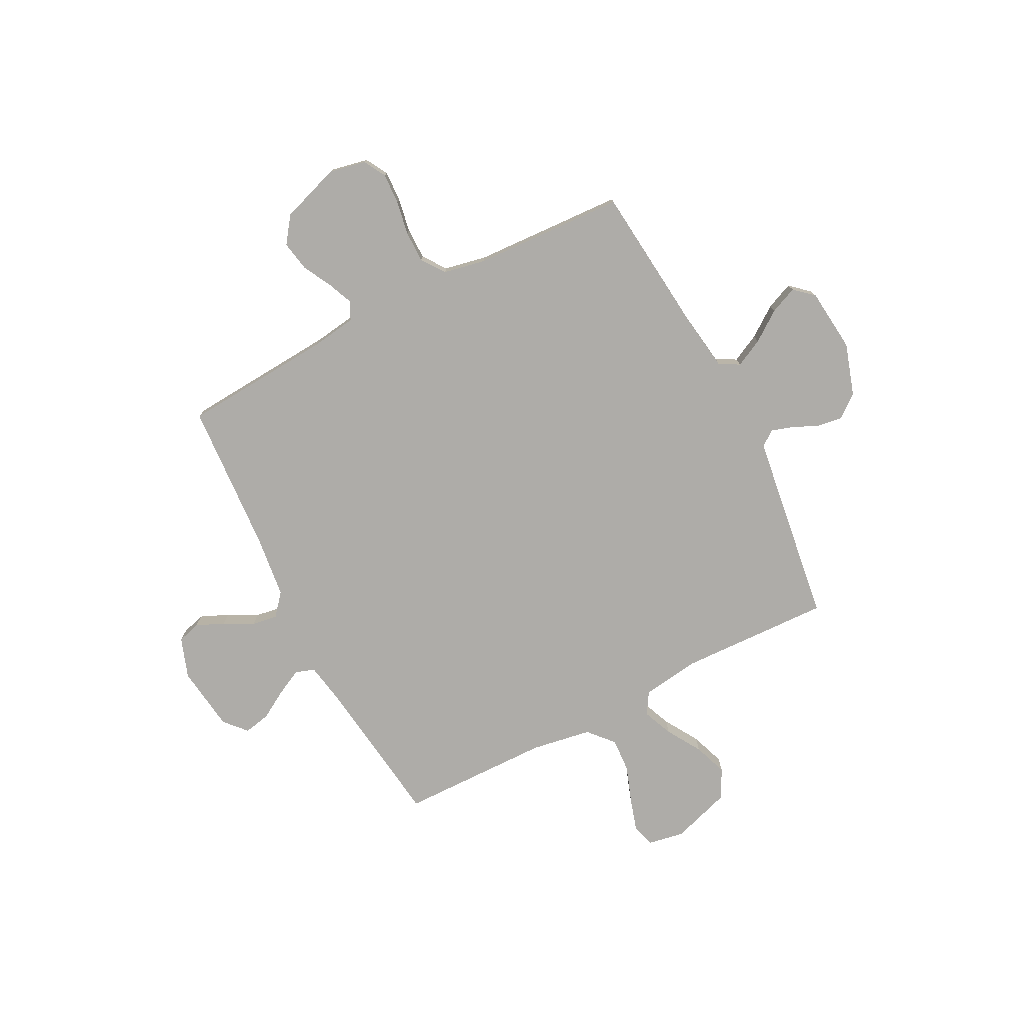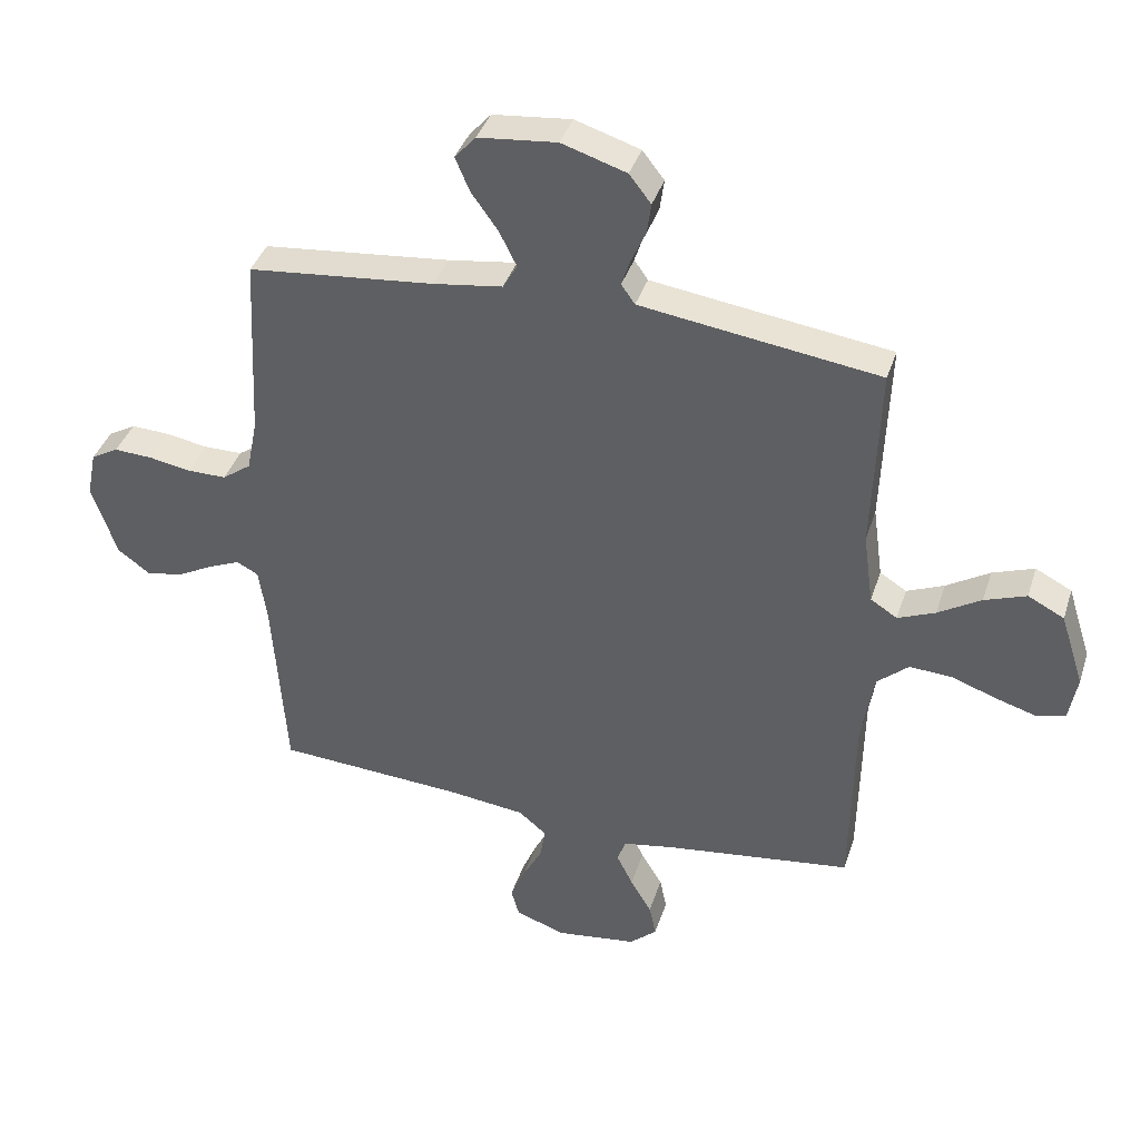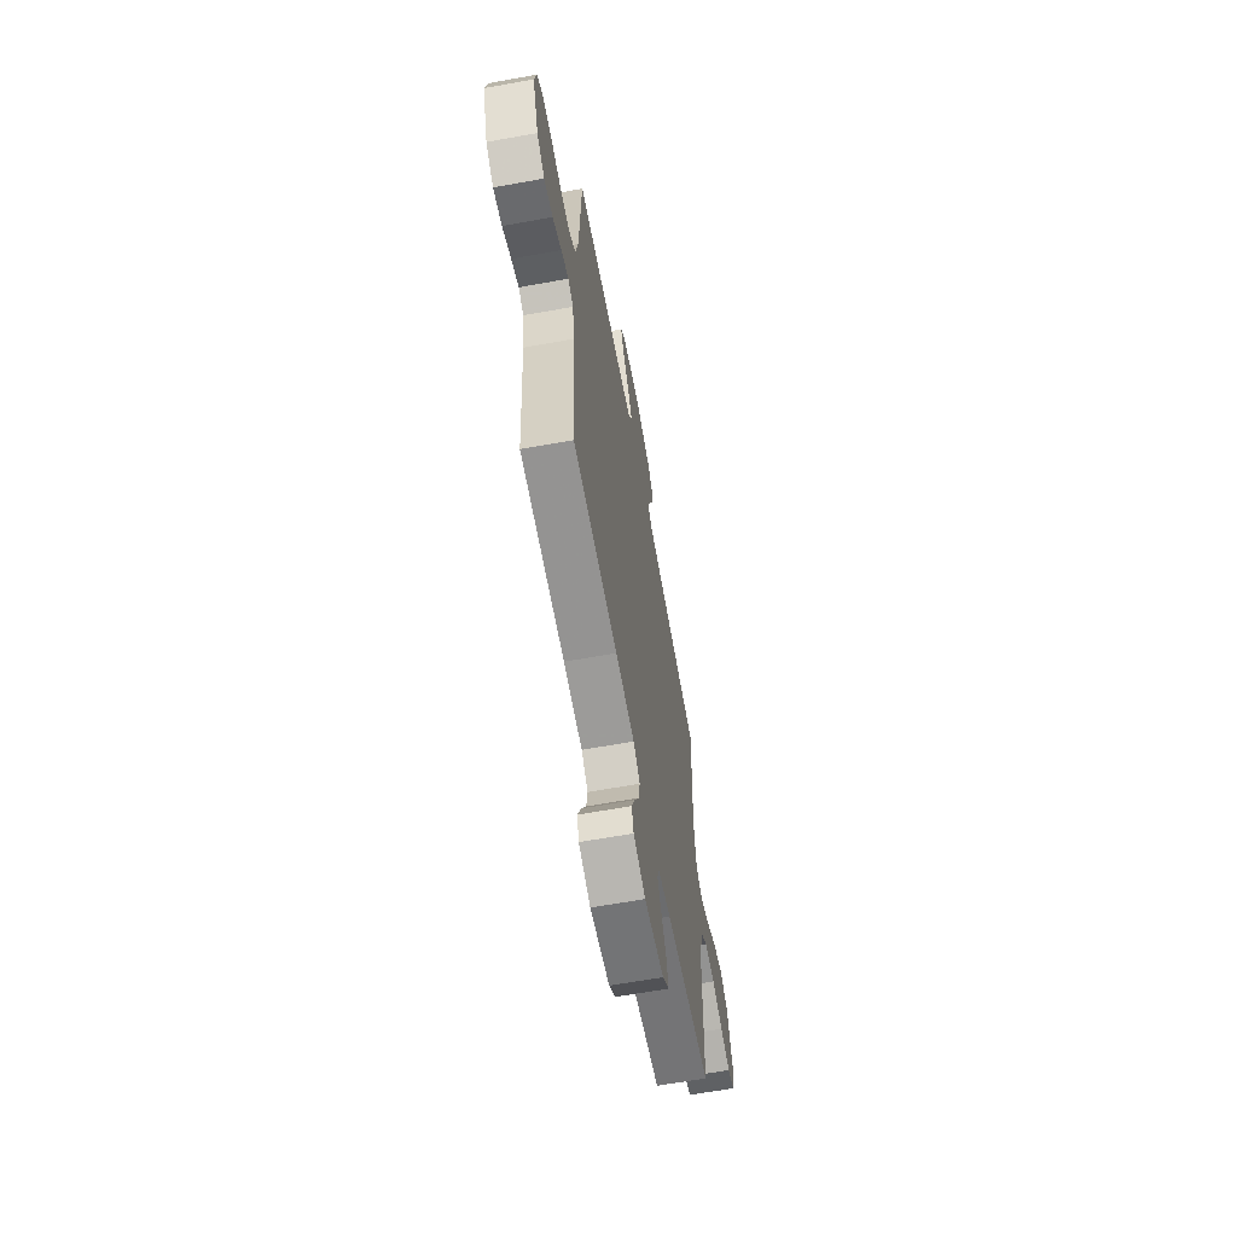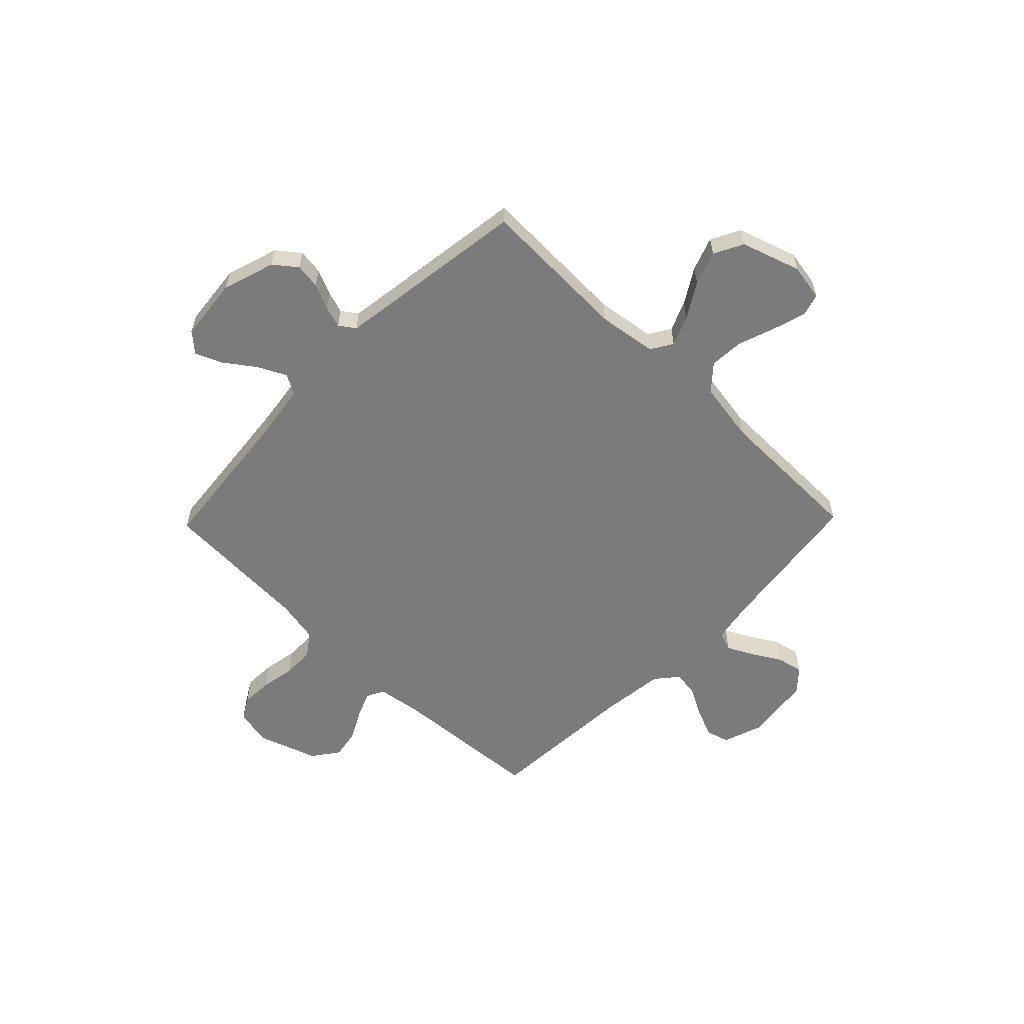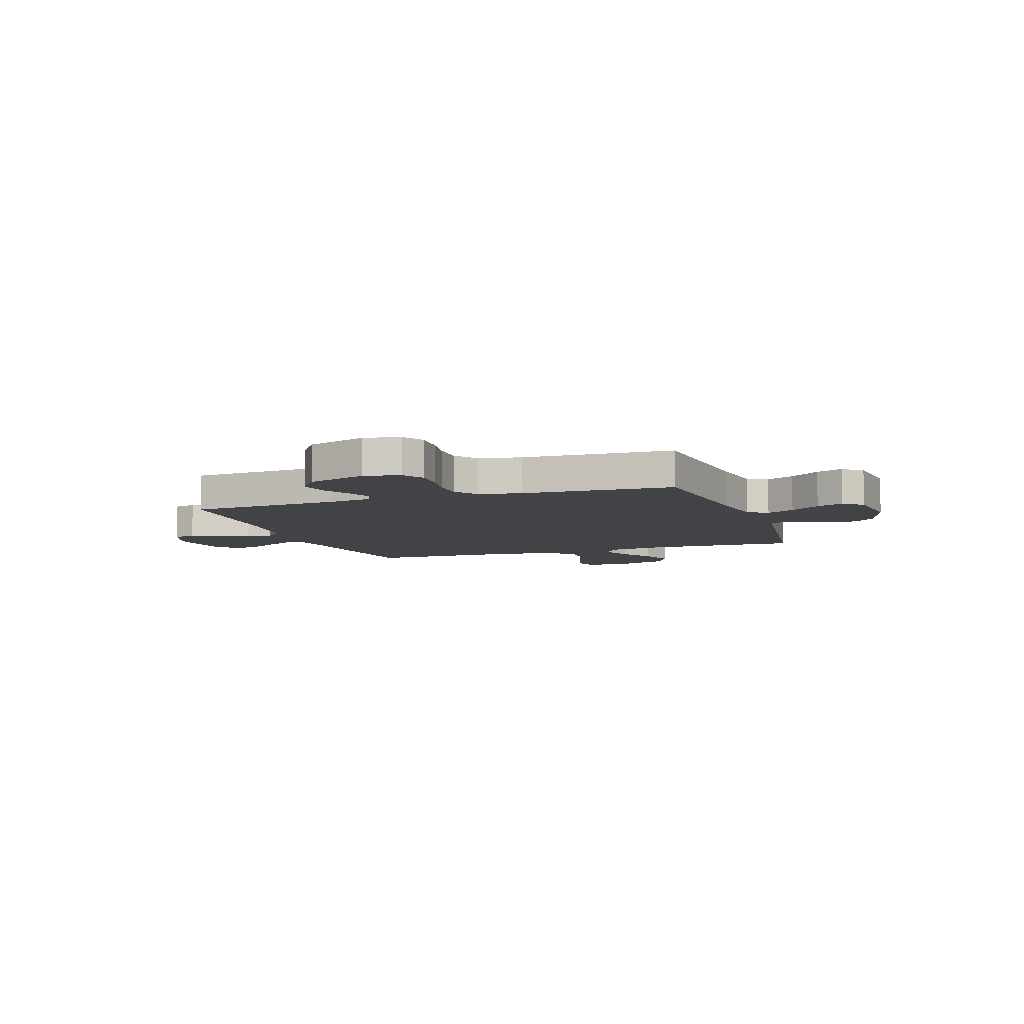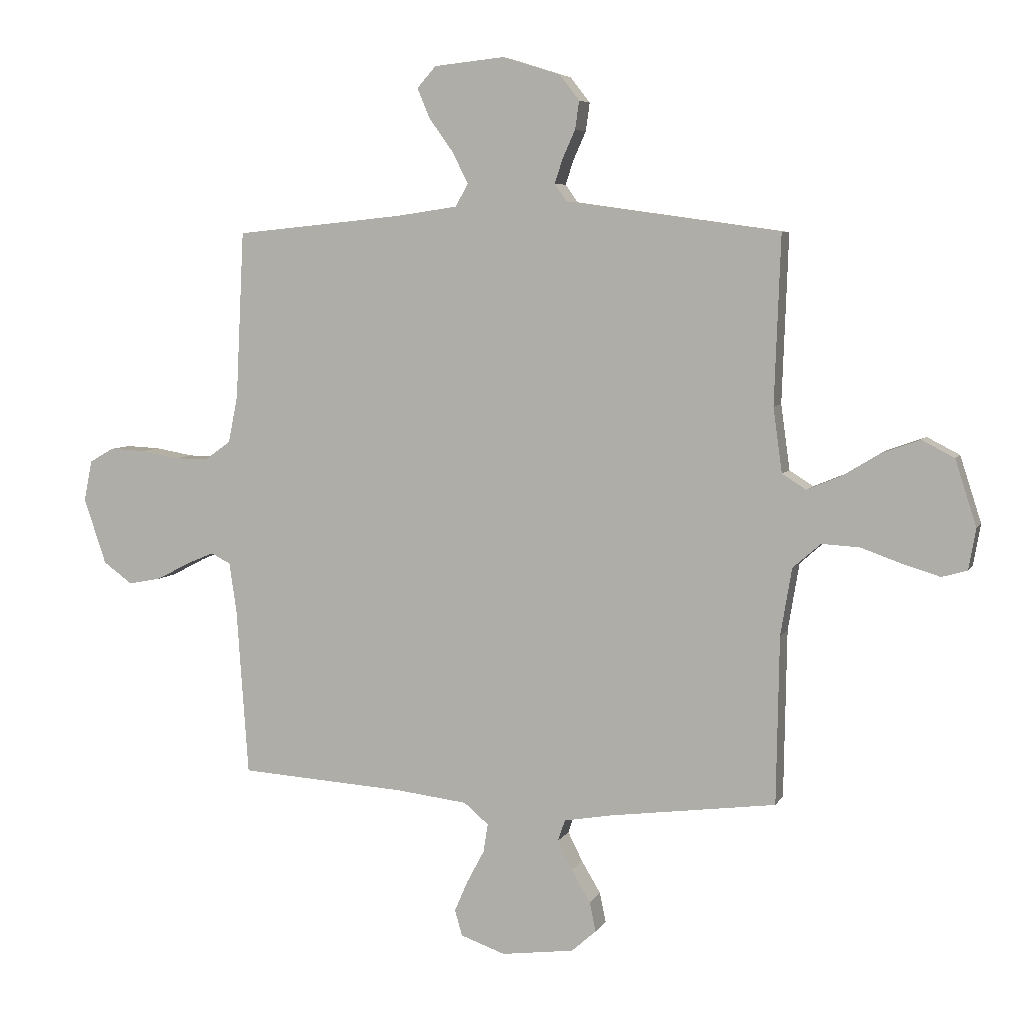
<metadata>
{"format":"obj","ext":"obj","renderer":"f3d","projection":"perspective","resolution":1024,"background":"white","views":[{"elev":-76.8,"azim":-62.7,"up":"+Y"},{"elev":38.6,"azim":17.1,"up":"+Z"},{"elev":-63.4,"azim":-79.6,"up":"+Z"},{"elev":-58.5,"azim":45.9,"up":"+Y"},{"elev":-7.3,"azim":-70.8,"up":"+Y"},{"elev":5.9,"azim":17.1,"up":"+Z"}]}
</metadata>
<code>
v 0.5 0.07 0.5
v 0.489 0.07 0.2
v 0.505 0.07 0.084
v 0.548 0.07 0.057
v 0.608 0.07 0.082
v 0.677 0.07 0.124
v 0.744 0.07 0.148
v 0.802 0.07 0.118
v 0.84 0.07 0
v 0.827 0.07 -0.073
v 0.782 0.07 -0.086
v 0.716 0.07 -0.066
v 0.643 0.07 -0.04
v 0.575 0.07 -0.036
v 0.525 0.07 -0.08
v 0.505 0.07 -0.2
v 0.5 0.07 -0.5
v 0.2 0.07 -0.539
v 0.116 0.07 -0.554
v 0.103 0.07 -0.592
v 0.129 0.07 -0.644
v 0.163 0.07 -0.701
v 0.174 0.07 -0.754
v 0.13 0.07 -0.793
v 0 0.07 -0.81
v -0.08 0.07 -0.782
v -0.093 0.07 -0.736
v -0.069 0.07 -0.68
v -0.038 0.07 -0.622
v -0.03 0.07 -0.571
v -0.074 0.07 -0.534
v -0.2 0.07 -0.519
v -0.5 0.07 -0.5
v -0.521 0.07 -0.2
v -0.534 0.07 -0.111
v -0.569 0.07 -0.093
v -0.619 0.07 -0.114
v -0.678 0.07 -0.145
v -0.737 0.07 -0.156
v -0.789 0.07 -0.118
v -0.829 0.07 0
v -0.814 0.07 0.073
v -0.77 0.07 0.098
v -0.708 0.07 0.095
v -0.641 0.07 0.083
v -0.578 0.07 0.083
v -0.532 0.07 0.116
v -0.515 0.07 0.2
v -0.5 0.07 0.5
v -0.2 0.07 0.53
v -0.089 0.07 0.546
v -0.066 0.07 0.586
v -0.094 0.07 0.642
v -0.137 0.07 0.702
v -0.16 0.07 0.756
v -0.126 0.07 0.794
v 0 0.07 0.807
v 0.104 0.07 0.774
v 0.139 0.07 0.729
v 0.132 0.07 0.679
v 0.109 0.07 0.628
v 0.095 0.07 0.585
v 0.117 0.07 0.554
v 0.2 0.07 0.542
v 0.5 0 0.5
v 0.489 0 0.2
v 0.505 0 0.084
v 0.548 0 0.057
v 0.608 0 0.082
v 0.677 0 0.124
v 0.744 0 0.148
v 0.802 0 0.118
v 0.84 0 0
v 0.827 0 -0.073
v 0.782 0 -0.086
v 0.716 0 -0.066
v 0.643 0 -0.04
v 0.575 0 -0.036
v 0.525 0 -0.08
v 0.505 0 -0.2
v 0.5 0 -0.5
v 0.2 0 -0.539
v 0.116 0 -0.554
v 0.103 0 -0.592
v 0.129 0 -0.644
v 0.163 0 -0.701
v 0.174 0 -0.754
v 0.13 0 -0.793
v 0 0 -0.81
v -0.08 0 -0.782
v -0.093 0 -0.736
v -0.069 0 -0.68
v -0.038 0 -0.622
v -0.03 0 -0.571
v -0.074 0 -0.534
v -0.2 0 -0.519
v -0.5 0 -0.5
v -0.521 0 -0.2
v -0.534 0 -0.111
v -0.569 0 -0.093
v -0.619 0 -0.114
v -0.678 0 -0.145
v -0.737 0 -0.156
v -0.789 0 -0.118
v -0.829 0 0
v -0.814 0 0.073
v -0.77 0 0.098
v -0.708 0 0.095
v -0.641 0 0.083
v -0.578 0 0.083
v -0.532 0 0.116
v -0.515 0 0.2
v -0.5 0 0.5
v -0.2 0 0.53
v -0.089 0 0.546
v -0.066 0 0.586
v -0.094 0 0.642
v -0.137 0 0.702
v -0.16 0 0.756
v -0.126 0 0.794
v 0 0 0.807
v 0.104 0 0.774
v 0.139 0 0.729
v 0.132 0 0.679
v 0.109 0 0.628
v 0.095 0 0.585
v 0.117 0 0.554
v 0.2 0 0.542
f 59 60 61
f 58 59 61
f 57 58 61
f 56 57 61
f 55 56 61
f 54 55 61
f 53 54 61
f 52 53 61 62
f 51 52 62 63
f 48 49 50
f 51 63 64
f 50 51 64
f 48 50 64
f 47 48 64
f 43 44 45
f 42 43 45
f 41 42 45
f 40 41 45
f 39 40 45
f 38 39 45
f 37 38 45
f 36 37 45 46
f 64 1 2
f 47 64 2
f 46 47 2
f 36 46 2
f 35 36 2
f 27 28 29
f 26 27 29
f 25 26 29
f 24 25 29
f 23 24 29
f 22 23 29
f 21 22 29
f 20 21 29 30
f 19 20 30 31
f 16 17 18
f 19 31 32
f 18 19 32
f 16 18 32
f 15 16 32
f 11 12 13
f 10 11 13
f 9 10 13
f 8 9 13
f 7 8 13
f 6 7 13
f 5 6 13
f 4 5 13 14
f 32 33 34
f 15 32 34
f 14 15 34
f 4 14 34
f 3 4 34
f 2 3 34 35
f 125 124 123
f 125 123 122
f 125 122 121
f 125 121 120
f 125 120 119
f 125 119 118
f 125 118 117
f 126 125 117 116
f 127 126 116 115
f 114 113 112
f 128 127 115
f 128 115 114
f 128 114 112
f 128 112 111
f 109 108 107
f 109 107 106
f 109 106 105
f 109 105 104
f 109 104 103
f 109 103 102
f 109 102 101
f 110 109 101 100
f 66 65 128
f 66 128 111
f 66 111 110
f 66 110 100
f 66 100 99
f 93 92 91
f 93 91 90
f 93 90 89
f 93 89 88
f 93 88 87
f 93 87 86
f 93 86 85
f 94 93 85 84
f 95 94 84 83
f 82 81 80
f 96 95 83
f 96 83 82
f 96 82 80
f 96 80 79
f 77 76 75
f 77 75 74
f 77 74 73
f 77 73 72
f 77 72 71
f 77 71 70
f 77 70 69
f 78 77 69 68
f 98 97 96
f 98 96 79
f 98 79 78
f 98 78 68
f 98 68 67
f 99 98 67 66
f 1 65 66 2
f 2 66 67 3
f 3 67 68 4
f 4 68 69 5
f 5 69 70 6
f 6 70 71 7
f 7 71 72 8
f 8 72 73 9
f 9 73 74 10
f 10 74 75 11
f 11 75 76 12
f 12 76 77 13
f 13 77 78 14
f 14 78 79 15
f 15 79 80 16
f 16 80 81 17
f 17 81 82 18
f 18 82 83 19
f 19 83 84 20
f 20 84 85 21
f 21 85 86 22
f 22 86 87 23
f 23 87 88 24
f 24 88 89 25
f 25 89 90 26
f 26 90 91 27
f 27 91 92 28
f 28 92 93 29
f 29 93 94 30
f 30 94 95 31
f 31 95 96 32
f 32 96 97 33
f 33 97 98 34
f 34 98 99 35
f 35 99 100 36
f 36 100 101 37
f 37 101 102 38
f 38 102 103 39
f 39 103 104 40
f 40 104 105 41
f 41 105 106 42
f 42 106 107 43
f 43 107 108 44
f 44 108 109 45
f 45 109 110 46
f 46 110 111 47
f 47 111 112 48
f 48 112 113 49
f 49 113 114 50
f 50 114 115 51
f 51 115 116 52
f 52 116 117 53
f 53 117 118 54
f 54 118 119 55
f 55 119 120 56
f 56 120 121 57
f 57 121 122 58
f 58 122 123 59
f 59 123 124 60
f 60 124 125 61
f 61 125 126 62
f 62 126 127 63
f 63 127 128 64
f 64 128 65 1

</code>
